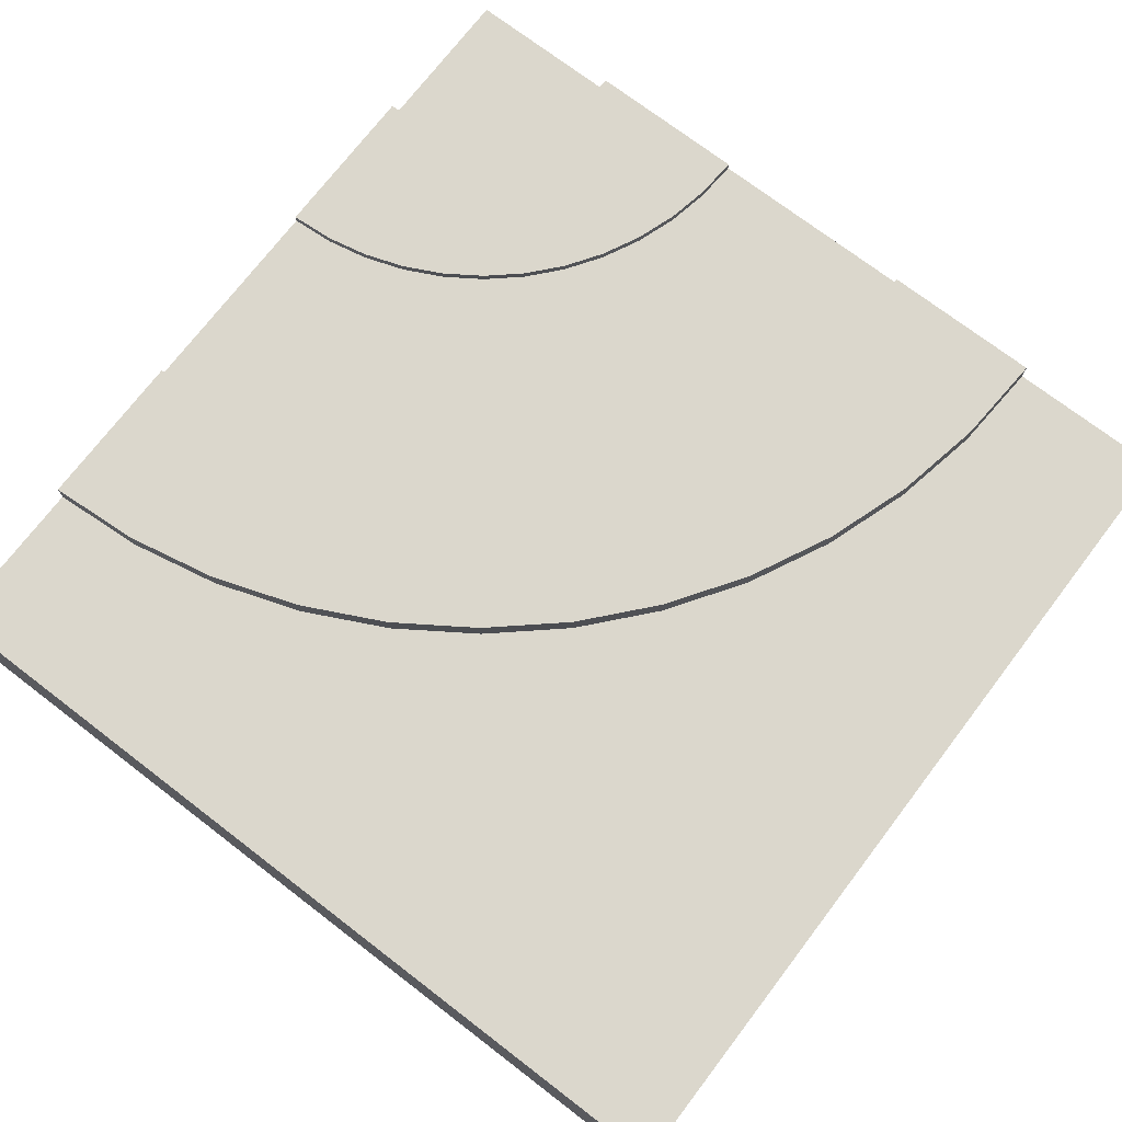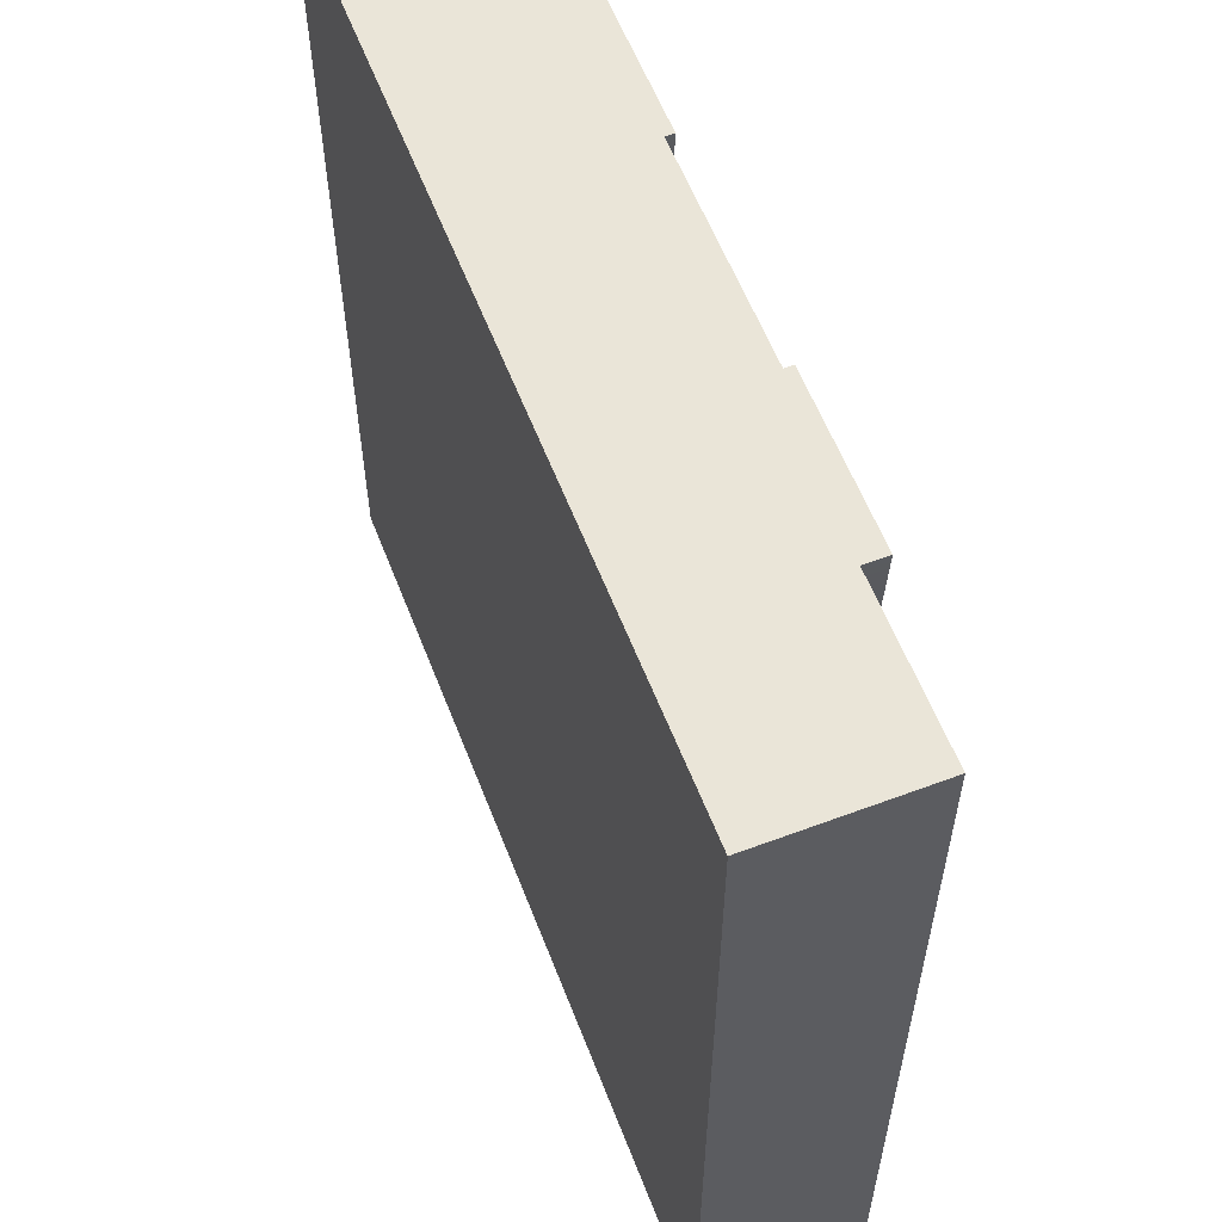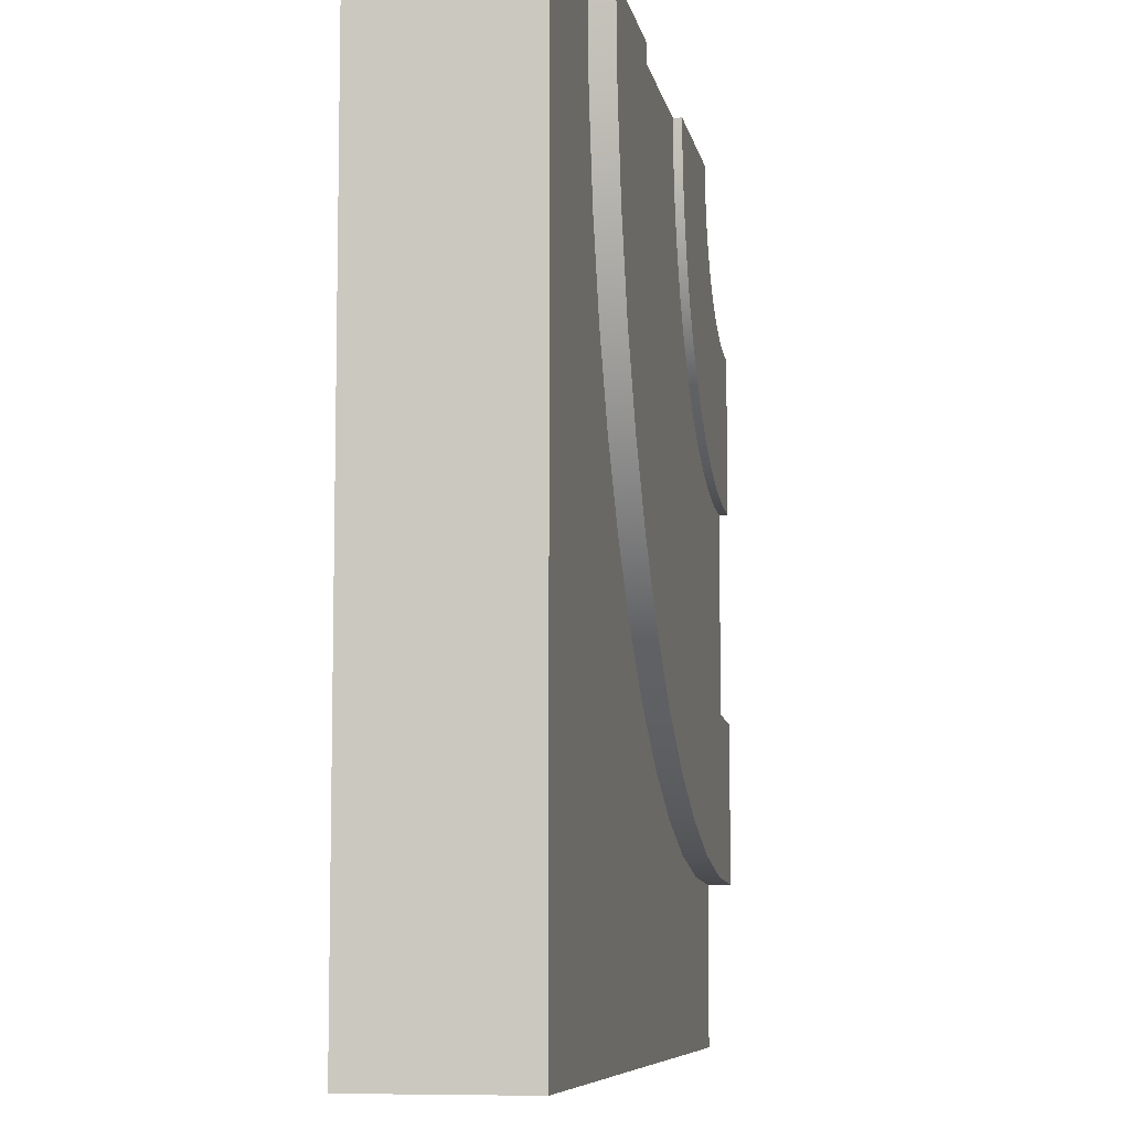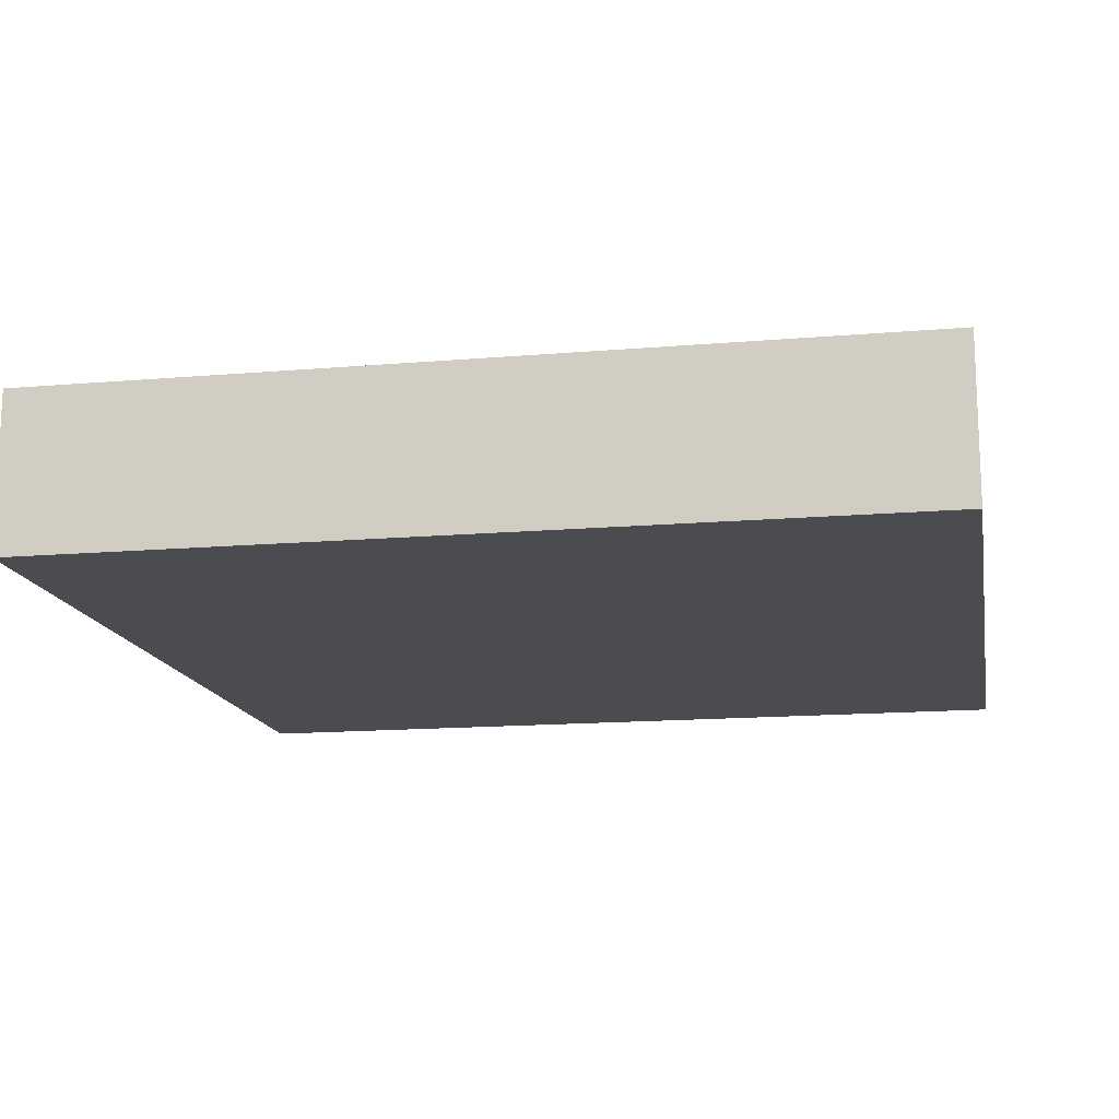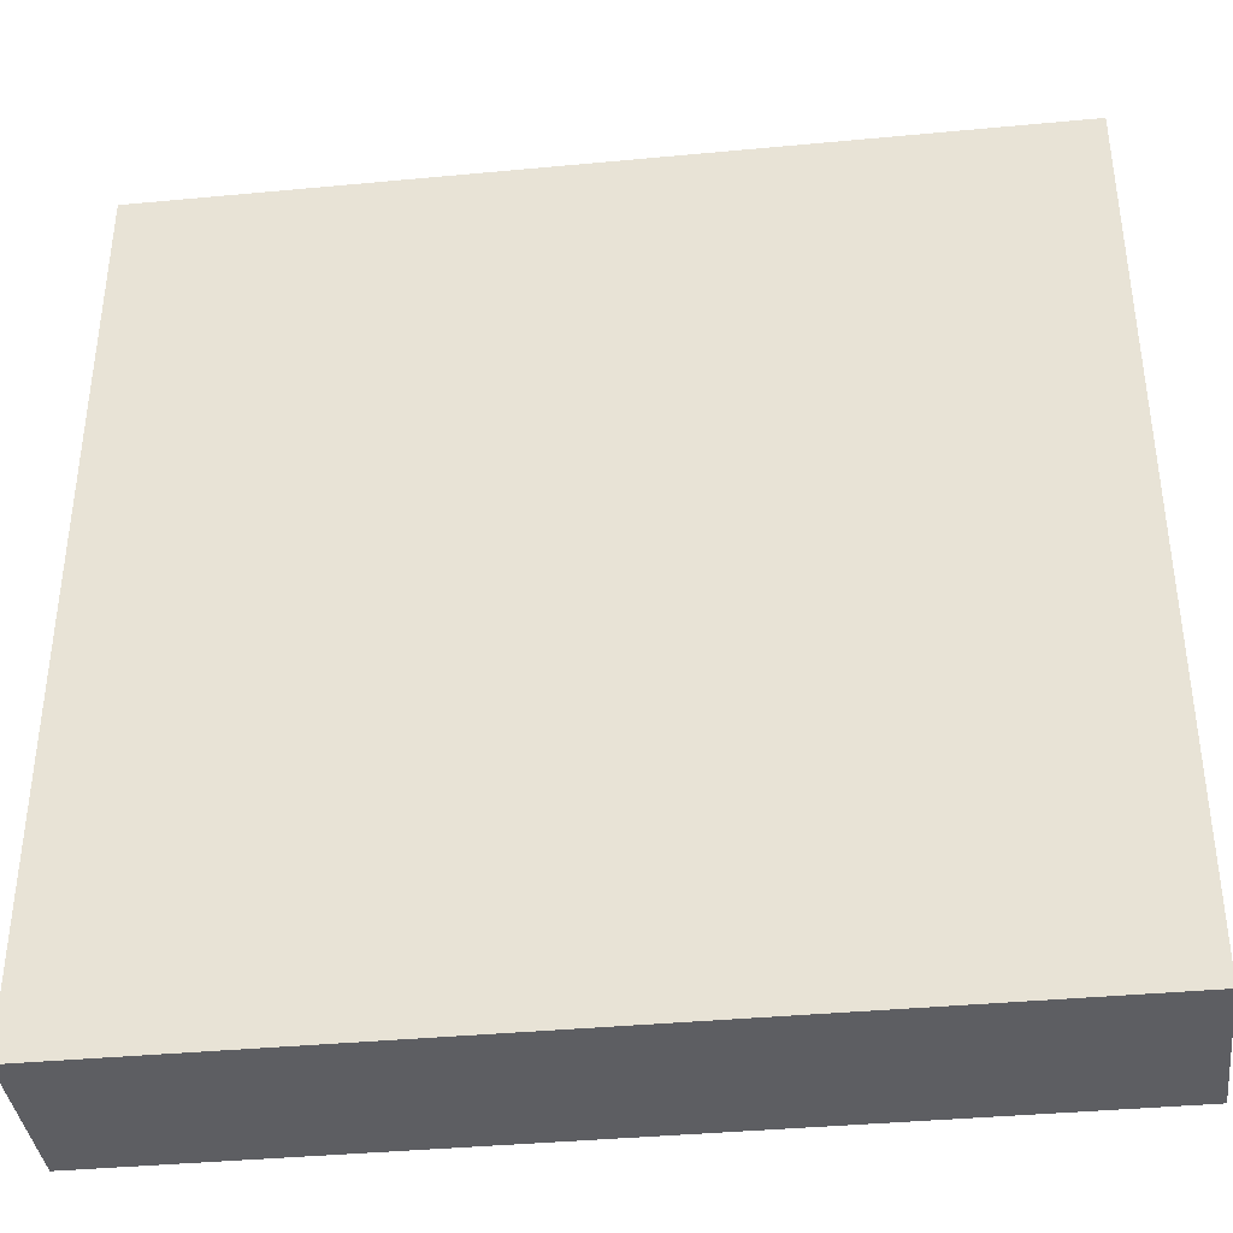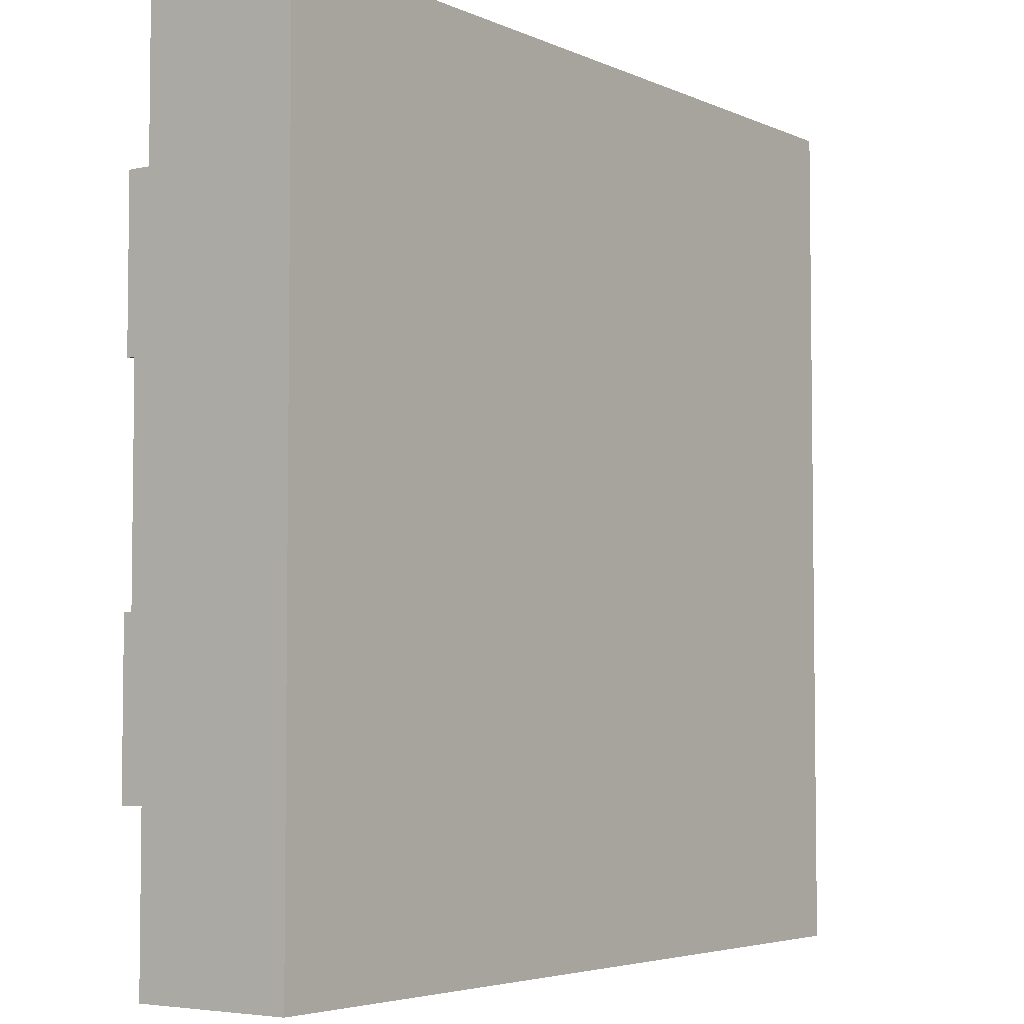
<metadata>
{"format":"obj","ext":"obj","renderer":"f3d","projection":"perspective","resolution":1024,"background":"white","views":[{"elev":73.3,"azim":127.4,"up":"+Y"},{"elev":58.8,"azim":68.9,"up":"+Z"},{"elev":-7.8,"azim":100.4,"up":"+Z"},{"elev":-14.9,"azim":100.4,"up":"+Y"},{"elev":-38.4,"azim":6.8,"up":"+Z"},{"elev":-4.5,"azim":-54.1,"up":"+Z"}]}
</metadata>
<code>
g tile037
v 0.3125 0.1833 0.5
v 0.5 0.1833 0.5
v 0.3125 0 0.5
v 0.5 0 0.5
v -0.5 0.1833 -0.5
v -0.5 0 -0.5
v 0.5 0.1833 -0.5
v 0.5 0 -0.5
v -0.5 0 0.5
v -0.5 0 0.3125
v -0.5 0.1833 0.5
v -0.5 0.1833 0.3125
v -0.5 0 -0.3125
v -0.3125 0 0.5
v -0.5 0.1833 -0.3125
v -0.3939 0.1833 -0.3055
v -0.2897 0.1833 -0.2848
v -0.1891 0.1833 -0.2507
v -0.09375 0.1833 -0.2036
v -0.005381 0.1833 -0.1446
v 0.07452 0.1833 -0.07452
v 0.1446 0.1833 0.005381
v 0.2036 0.1833 0.09375
v 0.2507 0.1833 0.1891
v 0.2848 0.1833 0.2897
v 0.3055 0.1833 0.3939
v -0.4755 0.1833 0.3141
v -0.4515 0.1833 0.3189
v -0.4282 0.1833 0.3268
v -0.4062 0.1833 0.3376
v -0.3859 0.1833 0.3512
v -0.3674 0.1833 0.3674
v -0.3512 0.1833 0.3859
v -0.3376 0.1833 0.4063
v -0.3268 0.1833 0.4282
v -0.3189 0.1833 0.4515
v -0.3141 0.1833 0.4755
v -0.3125 0.1833 0.5
v -0.5 0.21 0.125
v -0.4511 0.21 0.1282
v -0.5 0.21 0.3125
v -0.4029 0.21 0.1378
v -0.3565 0.21 0.1535
v -0.3125 0.21 0.1752
v -0.2717 0.21 0.2025
v -0.2348 0.21 0.2348
v -0.2025 0.21 0.2717
v -0.1752 0.21 0.3125
v -0.4755 0.21 0.3141
v -0.1535 0.21 0.3565
v -0.4515 0.21 0.3189
v -0.4282 0.21 0.3268
v -0.4062 0.21 0.3376
v -0.3859 0.21 0.3512
v -0.3674 0.21 0.3674
v -0.1378 0.21 0.4029
v -0.3512 0.21 0.3859
v -0.3376 0.21 0.4063
v -0.1282 0.21 0.4511
v -0.3268 0.21 0.4282
v -0.3189 0.21 0.4515
v -0.125 0.21 0.5
v -0.3141 0.21 0.4755
v -0.3125 0.21 0.5
v 0.125 0.2 0.5
v 0.1197 0.2 0.4184
v 0.125 0.21 0.5
v 0.1197 0.21 0.4184
v 0.1037 0.2 0.3382
v 0.1037 0.21 0.3382
v 0.07742 0.2 0.2608
v 0.07742 0.21 0.2608
v 0.04127 0.2 0.1875
v 0.04127 0.21 0.1875
v -0.004154 0.2 0.1195
v -0.004154 0.21 0.1195
v -0.05806 0.2 0.05806
v -0.05806 0.21 0.05806
v -0.1195 0.2 0.004154
v -0.1195 0.21 0.004154
v -0.1875 0.2 -0.04127
v -0.1875 0.21 -0.04127
v -0.2608 0.2 -0.07742
v -0.2608 0.21 -0.07742
v -0.3382 0.2 -0.1037
v -0.3382 0.21 -0.1037
v -0.4184 0.2 -0.1197
v -0.4184 0.21 -0.1197
v -0.5 0.2 -0.125
v -0.5 0.21 -0.125
v -0.5 0.2 0.125
v -0.4511 0.2 0.1282
v -0.4029 0.2 0.1378
v -0.3565 0.2 0.1535
v -0.3125 0.2 0.1752
v -0.2717 0.2 0.2025
v -0.2348 0.2 0.2348
v -0.2025 0.2 0.2717
v -0.1752 0.2 0.3125
v -0.1535 0.2 0.3565
v -0.1378 0.2 0.4029
v -0.1282 0.2 0.4511
v -0.125 0.2 0.5
v -0.5 0.21 -0.3125
v -0.3939 0.21 -0.3055
v -0.2897 0.21 -0.2848
v -0.1891 0.21 -0.2507
v -0.09375 0.21 -0.2036
v -0.005381 0.21 -0.1446
v 0.07452 0.21 -0.07452
v 0.1446 0.21 0.005381
v 0.2036 0.21 0.09375
v 0.2507 0.21 0.1891
v 0.2848 0.21 0.2897
v 0.3055 0.21 0.3939
v 0.3125 0.21 0.5
v -0.5 0.1 0.125
v -0.5 0.1 -0.125
v -0.125 0.1 0.5
v 0.125 0.1 0.5
f 3 2 1
f 2 3 4
f 7 6 5
f 6 7 8
f 7 4 8
f 4 7 2
f 11 10 9
f 10 11 12
f 8 13 6
f 13 8 4
f 13 4 10
f 10 4 9
f 9 4 3
f 9 3 14
f 15 7 5
f 7 15 16
f 7 16 17
f 7 17 18
f 7 18 19
f 7 19 20
f 7 20 21
f 7 21 22
f 7 22 2
f 2 22 23
f 2 23 24
f 2 24 25
f 2 25 26
f 2 26 1
f 11 27 12
f 27 11 28
f 28 11 29
f 29 11 30
f 30 11 31
f 31 11 32
f 32 11 33
f 33 11 34
f 34 11 35
f 35 11 36
f 36 11 37
f 37 11 38
f 15 6 13
f 6 15 5
f 14 11 9
f 11 14 38
f 41 40 39
f 40 41 42
f 42 41 43
f 43 41 44
f 44 41 45
f 45 41 46
f 46 41 47
f 47 41 48
f 48 41 49
f 48 49 50
f 50 49 51
f 50 51 52
f 50 52 53
f 50 53 54
f 50 54 55
f 50 55 56
f 56 55 57
f 56 57 58
f 56 58 59
f 59 58 60
f 59 60 61
f 59 61 62
f 62 61 63
f 62 63 64
f 67 66 65
f 66 67 68
f 68 69 66
f 69 68 70
f 70 71 69
f 71 70 72
f 72 73 71
f 73 72 74
f 74 75 73
f 75 74 76
f 76 77 75
f 77 76 78
f 77 80 79
f 80 77 78
f 79 82 81
f 82 79 80
f 81 84 83
f 84 81 82
f 83 86 85
f 86 83 84
f 85 88 87
f 88 85 86
f 87 90 89
f 90 87 88
f 40 91 39
f 91 40 92
f 42 92 40
f 92 42 93
f 43 93 42
f 93 43 94
f 44 94 43
f 94 44 95
f 45 95 44
f 95 45 96
f 46 96 45
f 96 46 97
f 46 98 97
f 98 46 47
f 47 99 98
f 99 47 48
f 48 100 99
f 100 48 50
f 50 101 100
f 101 50 56
f 56 102 101
f 102 56 59
f 59 103 102
f 103 59 62
f 90 105 104
f 105 90 106
f 106 90 107
f 107 90 108
f 108 90 109
f 109 90 88
f 109 88 110
f 110 88 86
f 110 86 84
f 110 84 82
f 110 82 111
f 111 82 80
f 111 80 78
f 111 78 112
f 112 78 76
f 112 76 113
f 113 76 74
f 113 74 72
f 113 72 114
f 114 72 70
f 114 70 115
f 115 70 68
f 115 68 116
f 116 68 67
f 105 15 104
f 15 105 16
f 106 16 105
f 16 106 17
f 107 17 106
f 17 107 18
f 108 18 107
f 18 108 19
f 109 19 108
f 19 109 20
f 110 20 109
f 20 110 21
f 110 22 21
f 22 110 111
f 111 23 22
f 23 111 112
f 112 24 23
f 24 112 113
f 113 25 24
f 25 113 114
f 114 26 25
f 26 114 115
f 115 1 26
f 1 115 116
f 64 37 38
f 37 64 63
f 63 36 37
f 36 63 61
f 36 60 35
f 60 36 61
f 60 34 35
f 34 60 58
f 58 33 34
f 33 58 57
f 57 32 33
f 32 57 55
f 32 54 31
f 54 32 55
f 31 53 30
f 53 31 54
f 30 52 29
f 52 30 53
f 29 51 28
f 51 29 52
f 28 49 27
f 49 28 51
f 27 41 12
f 41 27 49
f 10 117 13
f 117 10 12
f 117 12 91
f 91 12 41
f 91 41 39
f 118 13 117
f 13 118 15
f 15 118 89
f 15 89 104
f 104 89 90
f 14 119 38
f 119 14 3
f 38 119 64
f 119 3 120
f 120 3 65
f 65 3 67
f 67 3 1
f 116 67 1
f 119 62 64
f 62 119 103
f 91 87 89
f 87 91 85
f 85 91 83
f 83 91 81
f 81 91 79
f 79 91 77
f 77 91 75
f 75 91 92
f 75 92 73
f 73 92 93
f 73 93 94
f 73 94 95
f 73 95 96
f 73 96 71
f 71 96 97
f 71 97 98
f 71 98 69
f 69 98 99
f 69 99 100
f 69 100 66
f 66 100 101
f 66 101 102
f 66 102 65
f 65 102 103
f 91 118 117
f 118 91 89
f 120 103 119
f 103 120 65

</code>
